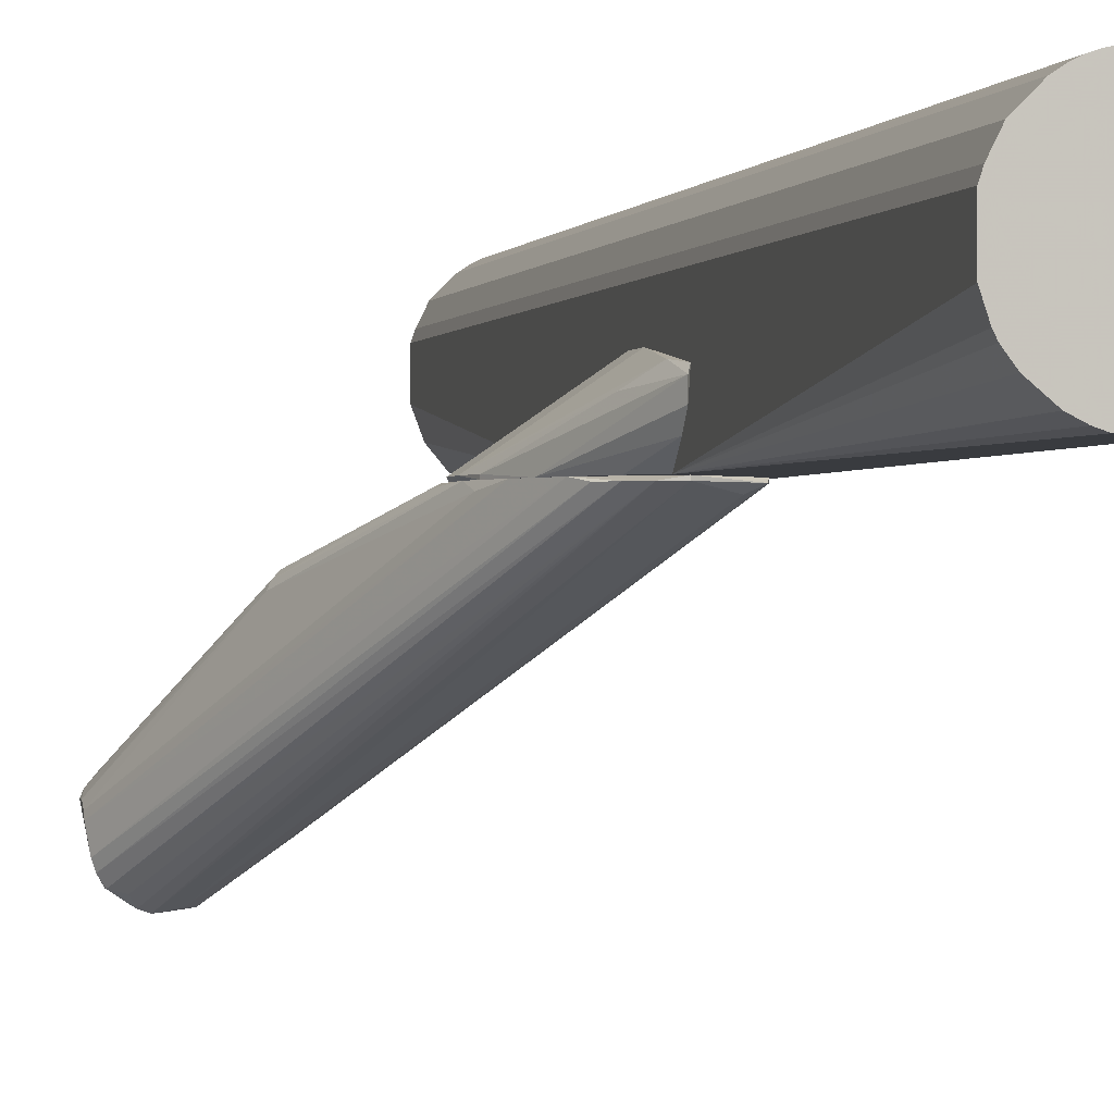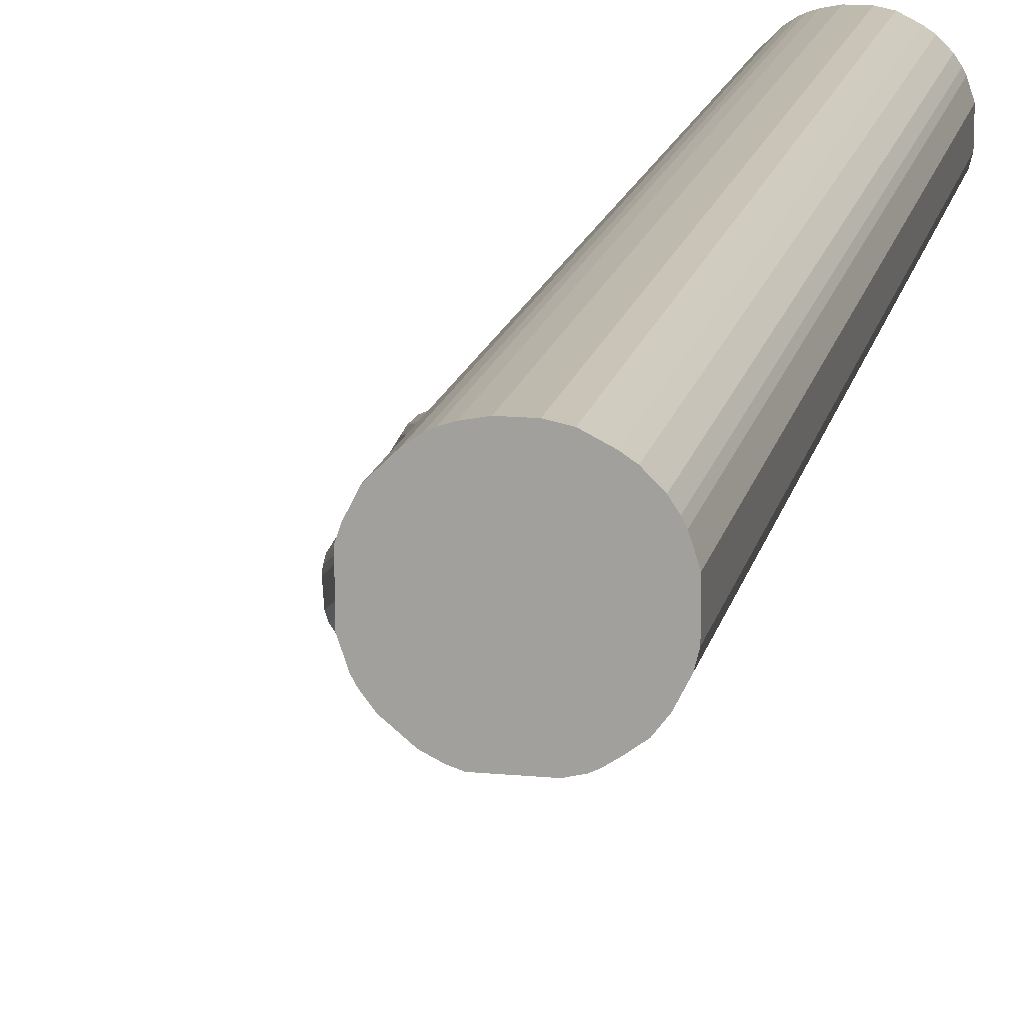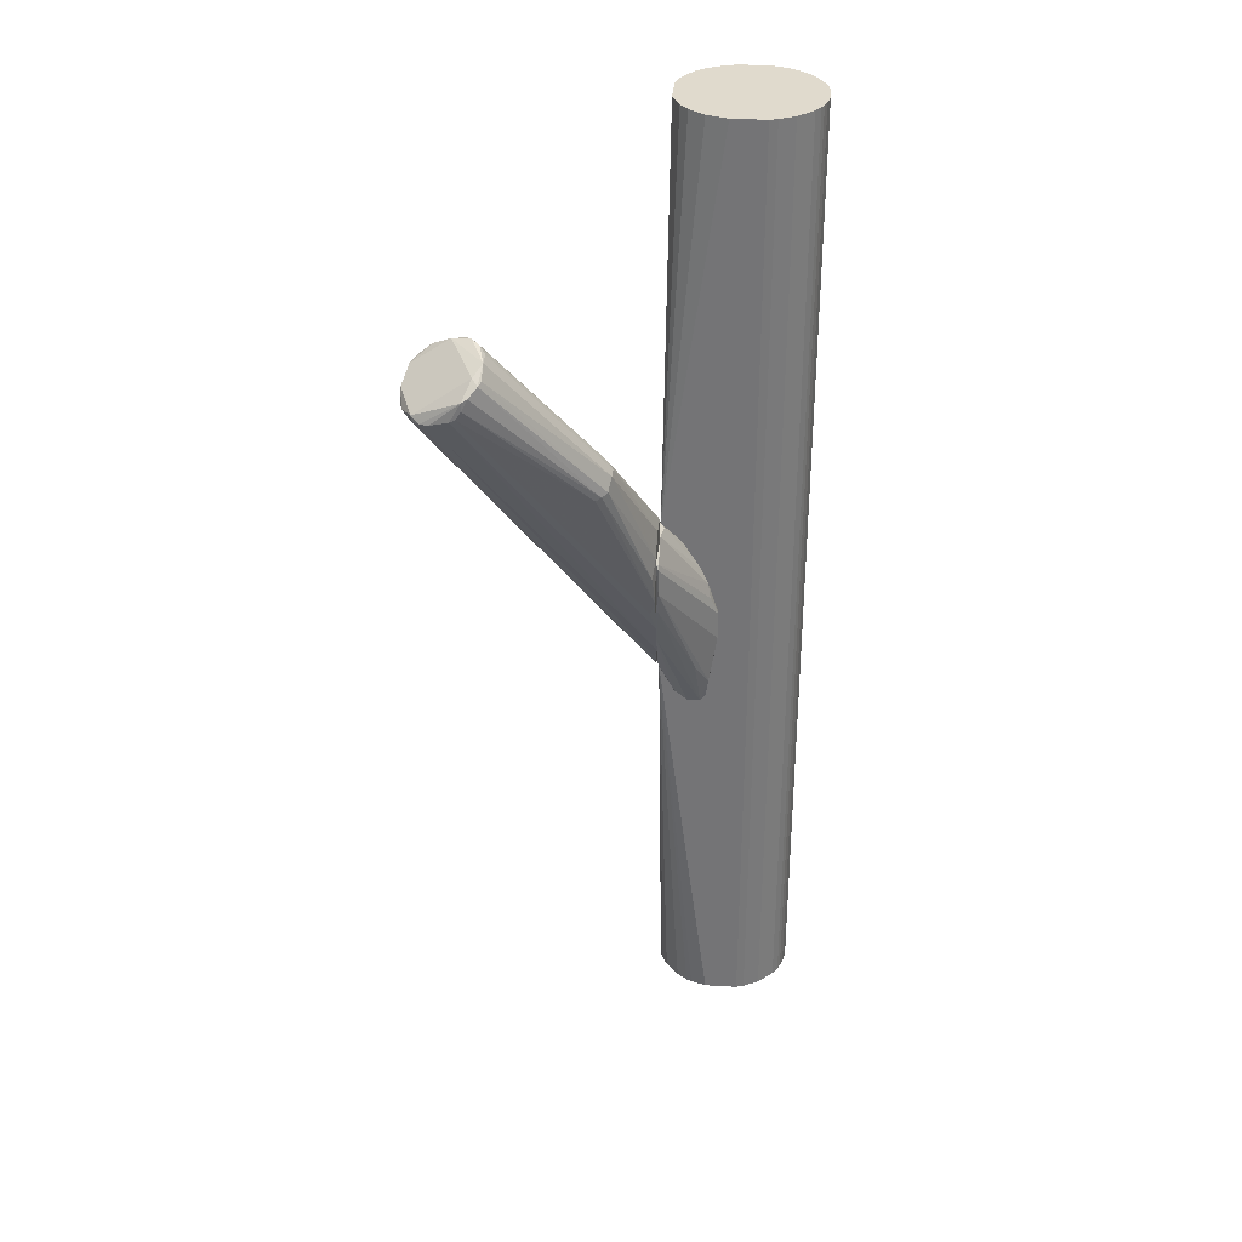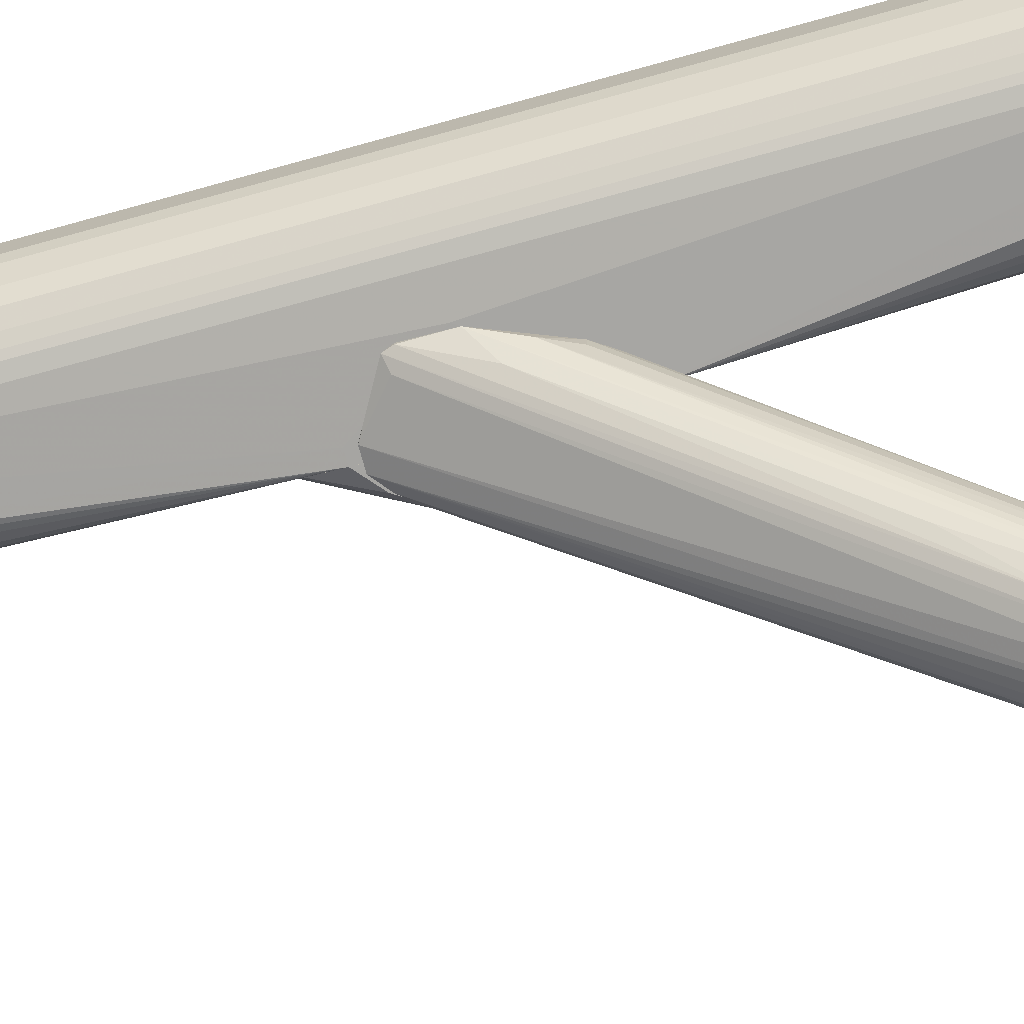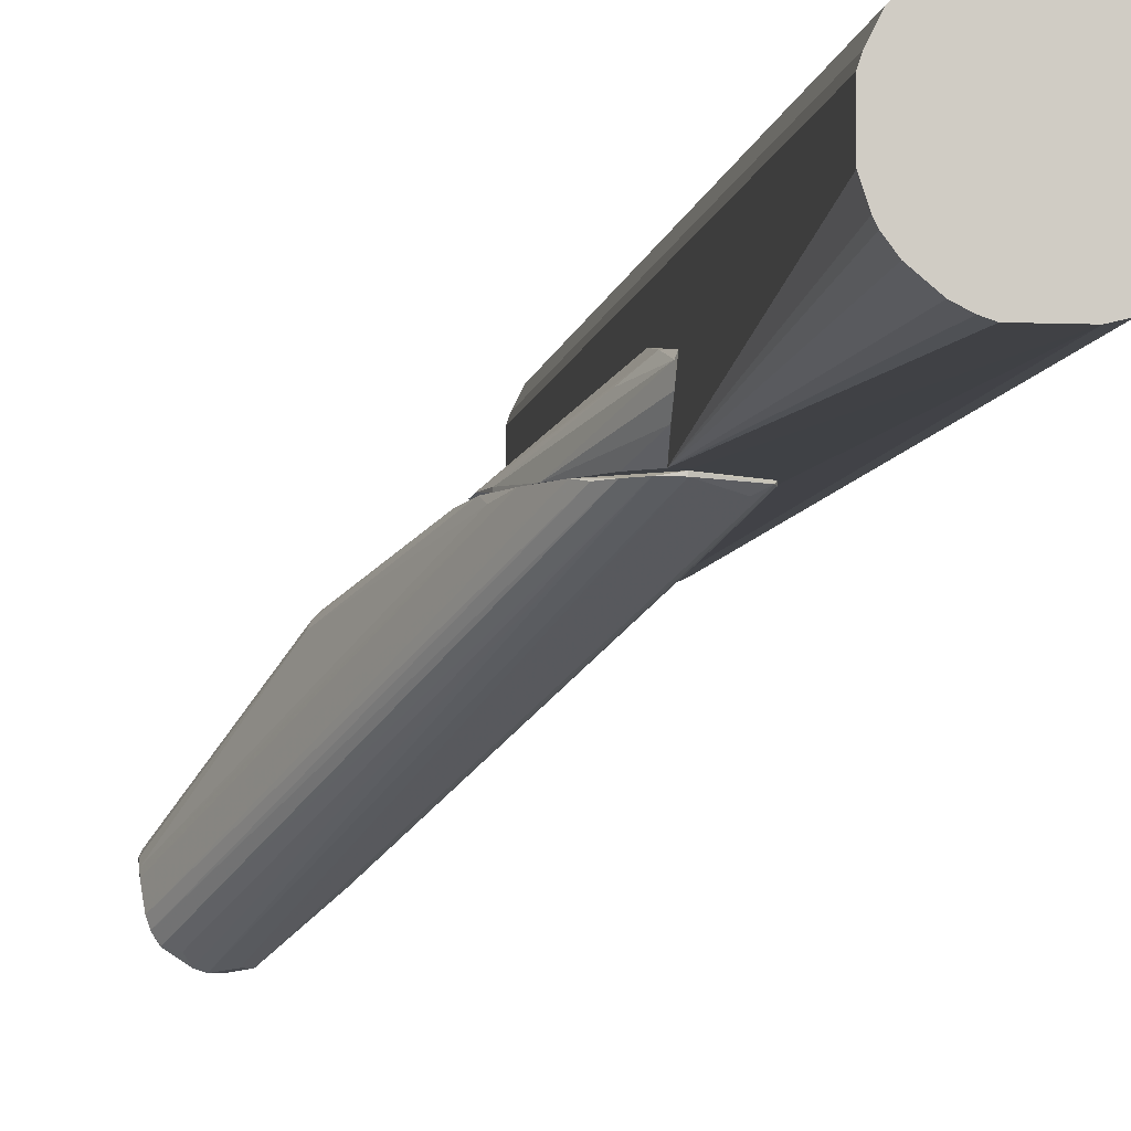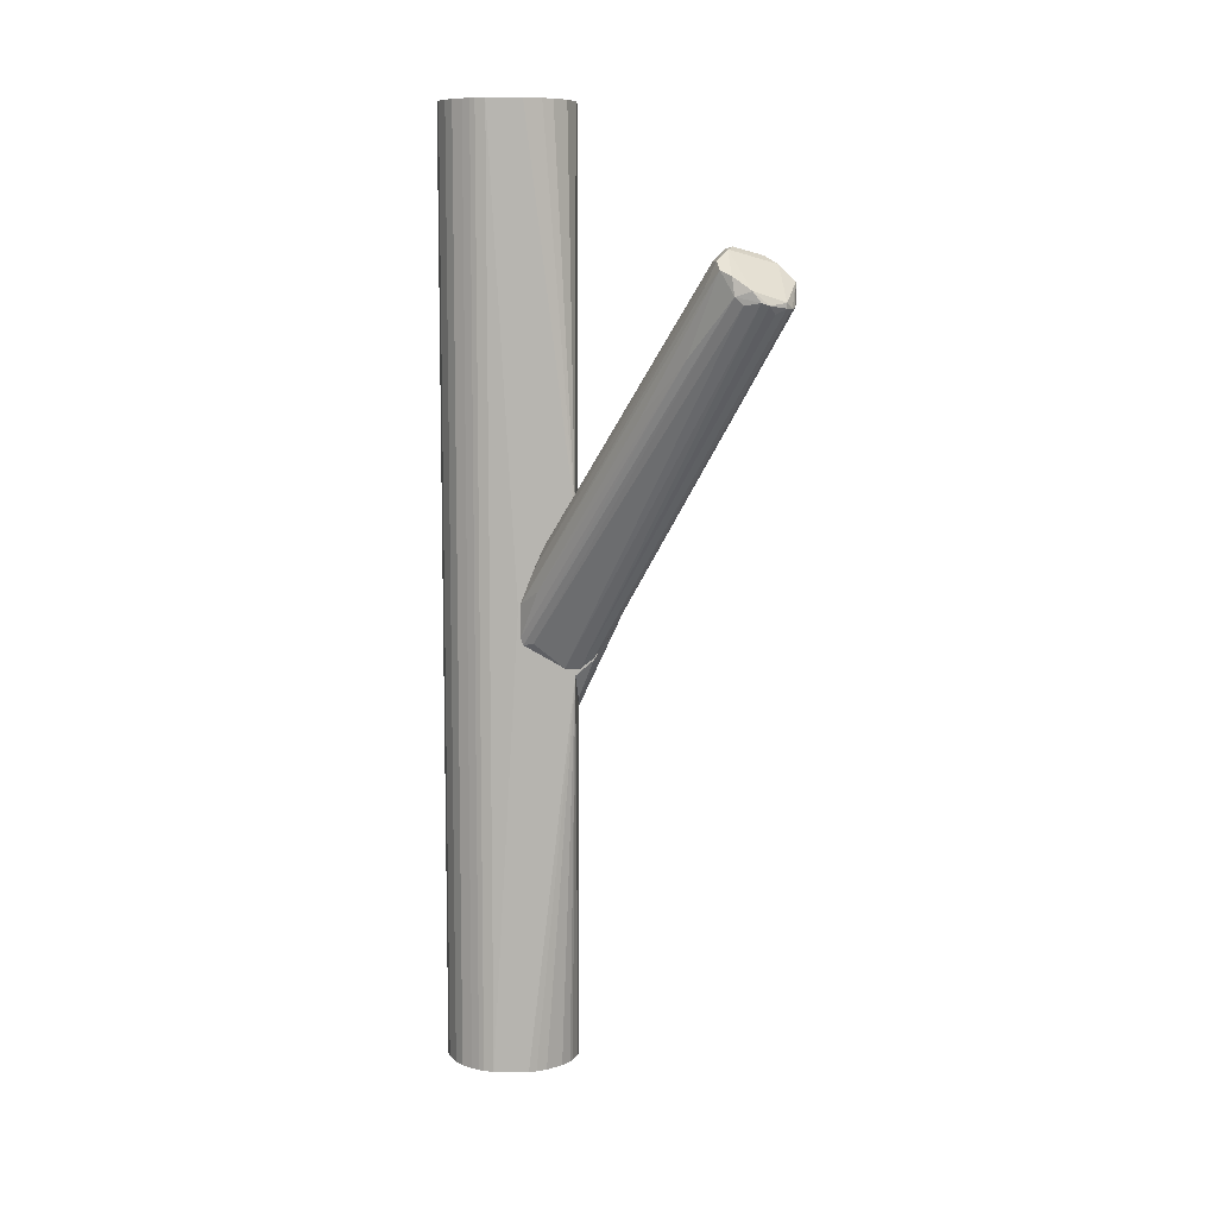
<metadata>
{"format":"obj","ext":"obj","renderer":"f3d","projection":"perspective","resolution":1024,"background":"white","views":[{"elev":-0.7,"azim":166.7,"up":"+Y"},{"elev":15.5,"azim":-168.4,"up":"+Y"},{"elev":33.1,"azim":94.7,"up":"+Z"},{"elev":-73.7,"azim":-74.5,"up":"+Y"},{"elev":-5.5,"azim":172.3,"up":"+Y"},{"elev":9.1,"azim":1.1,"up":"+Z"}]}
</metadata>
<code>
o convex_0
v -0.02319 0.009208 -0.009132
v 0.04452 -0.03073 0.08293
v 0.04383 -0.02938 0.08361
v 0.02623 -0.04224 0.08564
v -0.005585 0.009208 0.02675
v -0.004227 0.008526 -0.01455
v 0.03774 -0.04495 0.07751
v 0.02082 -0.000277 0.05314
v 0.02962 -0.03006 0.09106
v 0.008637 0.009203 0.01119
v -0.01709 0.006497 0.01456
v 0.04383 -0.03818 0.07684
v 0.03165 -0.04495 0.07751
v -0.01168 0.008526 -0.01726
v 0.02488 -0.002311 0.04976
v 0.02488 -0.03344 0.08767
v 0.03707 -0.02667 0.08903
v -0.01438 0.009208 0.01862
v -0.02251 0.008526 -0.01116
v -0.02319 0.008526 -0.000331
v 0.01608 -0.00163 0.05449
v 0.000512 0.009208 -0.007774
v 0.04452 -0.03209 0.07887
v 0.008637 0.009203 0.02404
v 0.01878 -0.0348 0.06465
v 0.04181 -0.04224 0.07684
v 0.02556 -0.03954 0.08767
v -0.007613 0.008526 -0.01726
v 0.02894 -0.04427 0.08429
v 0.04181 -0.02735 0.08564
v 0.00525 0.009203 0.001695
v -0.004909 0.005139 0.03149
v -0.01844 0.00311 0.003731
v -0.0198 0.007174 -0.01049
v 0.02759 -0.03141 0.09038
v 0.002546 0.009203 0.02811
v 0.02556 -0.003664 0.04908
v 0.02962 -0.04495 0.07955
v -0.0198 0.006497 0.008471
v 0.03301 -0.02667 0.08903
v 0.02827 -0.0348 0.09038
v 0.04181 -0.04224 0.07819
v 0.03571 -0.04563 0.07819
v 0.02352 -0.000953 0.05044
v 0.04452 -0.03344 0.07819
v 0.02217 -0.03412 0.08293
v -0.001523 0.008526 -0.01116
v 0.04045 -0.02871 0.08699
v -0.01168 0.009208 -0.01726
v 0.02827 -0.02871 0.08903
v 0.04316 -0.04021 0.07684
v 0.01743 -0.000277 0.05314
v 0.01066 0.008526 0.01931
v -0.01709 0.009208 0.01456
v 0.0391 -0.04292 0.07549
v 0.02285 -0.03818 0.08157
v 0.007961 0.00785 0.007792
v -0.02319 0.008526 -0.009132
v 0.03165 -0.02802 0.09038
v 0.007961 -0.02397 0.05043
v -0.009641 0.007174 0.02539
v 0.04045 -0.02667 0.08631
v 0.04452 -0.03073 0.08089
v 0.03368 -0.04563 0.08089
f 42 48 64
f 5 1 18
f 1 5 22
f 22 5 24
f 10 22 24
f 22 6 28
f 6 26 28
f 27 4 29
f 2 3 30
f 3 15 30
f 22 10 31
f 21 5 32
f 14 13 34
f 19 14 34
f 18 16 35
f 16 27 35
f 24 5 36
f 8 24 36
f 10 15 37
f 4 25 38
f 25 19 38
f 29 4 38
f 34 13 38
f 19 34 38
f 17 8 40
f 17 9 41
f 27 29 41
f 9 35 41
f 35 27 41
f 7 26 42
f 13 14 43
f 28 7 43
f 14 28 43
f 38 13 43
f 24 8 44
f 30 15 44
f 2 12 45
f 12 22 45
f 23 2 45
f 22 31 45
f 31 23 45
f 16 11 46
f 27 16 46
f 11 39 46
f 39 27 46
f 6 22 47
f 22 12 47
f 2 30 48
f 30 17 48
f 17 41 48
f 42 2 48
f 19 1 49
f 14 19 49
f 1 22 49
f 28 14 49
f 22 28 49
f 21 32 50
f 35 9 50
f 12 2 51
f 26 6 51
f 2 42 51
f 42 26 51
f 6 47 51
f 47 12 51
f 5 21 52
f 36 5 52
f 8 36 52
f 40 8 52
f 15 10 53
f 10 24 53
f 44 15 53
f 24 44 53
f 11 16 54
f 18 1 54
f 16 18 54
f 1 20 54
f 20 39 54
f 39 11 54
f 26 7 55
f 7 28 55
f 28 26 55
f 20 4 56
f 4 27 56
f 39 20 56
f 27 39 56
f 31 10 57
f 23 31 57
f 10 37 57
f 37 23 57
f 1 19 58
f 20 1 58
f 19 25 58
f 33 20 58
f 25 33 58
f 9 17 59
f 17 40 59
f 21 50 59
f 50 9 59
f 52 21 59
f 40 52 59
f 4 20 60
f 25 4 60
f 20 33 60
f 33 25 60
f 5 18 61
f 32 5 61
f 18 35 61
f 50 32 61
f 35 50 61
f 8 17 62
f 17 30 62
f 44 8 62
f 30 44 62
f 3 2 63
f 15 3 63
f 2 23 63
f 37 15 63
f 23 37 63
f 29 38 64
f 41 29 64
f 7 42 64
f 43 7 64
f 38 43 64
f 48 41 64
o convex_1
v -0.03673 0.04306 0.1283
v -0.01168 0.009208 -0.01929
v -0.008973 0.009208 -0.01929
v -0.02928 0.04577 -0.1283
v -0.04214 0.01733 -0.1283
v -0.03537 0.01124 0.1283
v -0.009648 0.03426 0.1283
v -0.008973 0.03222 -0.1283
v -0.04485 0.03155 0.1283
v -0.04282 0.03697 -0.1283
v -0.02184 0.009888 -0.1283
v -0.01913 0.04441 0.1283
v -0.01439 0.01395 0.1283
v -0.01574 0.04238 -0.1283
v -0.04418 0.0214 0.1283
v -0.03131 0.009891 -0.1283
v -0.04485 0.02411 -0.1283
v -0.011 0.01801 -0.1283
v -0.02184 0.009888 0.1283
v -0.008973 0.02343 0.1283
v -0.02928 0.04577 0.1283
v -0.03673 0.04306 -0.1283
v -0.04147 0.039 0.1283
v -0.01168 0.03832 0.1283
v -0.02116 0.04509 -0.1283
v -0.008973 0.009208 0.02265
v -0.03131 0.009891 0.1283
v -0.04011 0.01463 0.1283
v -0.0374 0.0126 -0.1283
v -0.01168 0.03832 -0.1283
v -0.04485 0.03155 -0.1283
v -0.02387 0.009208 -0.001683
v -0.02454 0.04577 0.1283
v -0.03266 0.04509 -0.1283
v -0.008973 0.02343 -0.1283
v -0.0171 0.01192 -0.1283
v -0.03876 0.0417 -0.1283
v -0.008973 0.03222 0.1283
v -0.01574 0.04238 0.1283
v -0.04485 0.02411 0.1283
v -0.0435 0.03561 0.1283
v -0.011 0.01801 0.1283
v -0.03402 0.01056 -0.1283
v -0.03266 0.04509 0.1283
v -0.04011 0.01463 -0.1283
v -0.02454 0.04577 -0.1283
v -0.04418 0.0214 -0.1283
v -0.04214 0.01733 0.1283
v -0.01777 0.04373 -0.1283
v -0.03876 0.0417 0.1283
v -0.04147 0.039 -0.1283
v -0.01303 0.01531 -0.1283
v -0.0171 0.01192 0.1283
v -0.009648 0.03426 -0.1283
v -0.03402 0.01056 0.1283
v -0.0435 0.03561 -0.1283
v -0.02116 0.04509 0.1283
v -0.01913 0.04441 -0.1283
v -0.04282 0.03697 0.1283
v -0.0374 0.0126 0.1283
v -0.03537 0.01124 -0.1283
v -0.01777 0.04373 0.1283
v -0.01033 0.01937 -0.1283
v -0.01981 0.01056 -0.1283
f 75 100 128
f 65 70 71
f 69 68 72
f 70 65 73
f 68 69 74
f 67 66 75
f 69 72 75
f 65 71 76
f 71 70 77
f 72 68 78
f 70 73 79
f 75 66 80
f 69 75 80
f 74 69 81
f 75 72 82
f 77 70 83
f 67 72 84
f 71 77 84
f 65 76 85
f 68 74 86
f 73 65 87
f 76 71 88
f 78 68 89
f 66 67 90
f 67 84 90
f 83 70 91
f 90 83 91
f 70 79 92
f 69 80 93
f 72 78 94
f 88 71 94
f 78 88 94
f 74 81 95
f 81 73 95
f 80 66 96
f 66 90 96
f 91 80 96
f 90 91 96
f 68 85 97
f 85 76 97
f 85 68 98
f 86 65 98
f 68 86 98
f 72 67 99
f 82 72 99
f 75 82 100
f 65 86 101
f 86 74 101
f 72 71 102
f 84 72 102
f 71 84 102
f 76 88 103
f 88 78 103
f 79 73 104
f 73 81 104
f 81 79 104
f 73 87 105
f 95 73 105
f 84 77 106
f 77 90 106
f 90 84 106
f 80 91 107
f 93 80 107
f 65 85 108
f 98 65 108
f 85 98 108
f 92 69 109
f 69 93 109
f 93 92 109
f 89 68 110
f 68 97 110
f 97 89 110
f 69 79 111
f 81 69 111
f 79 81 111
f 79 69 112
f 69 92 112
f 92 79 112
f 78 89 113
f 103 78 113
f 87 65 114
f 65 101 114
f 101 87 114
f 74 87 115
f 101 74 115
f 87 101 115
f 82 67 116
f 67 100 116
f 100 82 116
f 77 83 117
f 83 90 117
f 90 77 117
f 71 72 118
f 94 71 118
f 72 94 118
f 91 70 119
f 107 91 119
f 70 107 119
f 74 95 120
f 105 74 120
f 95 105 120
f 76 89 121
f 97 76 121
f 89 97 121
f 89 76 122
f 113 89 122
f 76 113 122
f 87 74 123
f 74 105 123
f 105 87 123
f 70 92 124
f 93 70 124
f 92 93 124
f 70 93 125
f 107 70 125
f 93 107 125
f 76 103 126
f 113 76 126
f 103 113 126
f 67 82 127
f 99 67 127
f 82 99 127
f 67 75 128
f 100 67 128
o convex_2
v -0.004229 0.009209 -0.01523
v 0.008634 0.009887 0.02064
v -0.006936 0.02207 0.003722
v -0.00897 0.009209 0.02335
v -0.00897 0.02139 -0.02741
v -0.00897 0.009209 -0.01929
v 0.007279 0.009209 0.007781
v -0.00897 0.01936 0.01117
v -0.008292 0.0241 -0.009139
v 0.002537 0.009887 0.02674
v -0.008292 0.01666 -0.02877
v -0.00355 0.01869 -0.01523
v -0.004229 0.009209 0.02674
v 0.008634 0.009887 0.01387
v 0.003215 0.009209 -0.003042
v -0.008292 0.02004 -0.02877
v -0.00897 0.0241 -0.001689
v 0.007957 0.009209 0.022
v -0.00897 0.01463 0.01861
v -0.007615 0.02207 -0.022
v -0.008292 0.0241 -0.001689
v -0.008292 0.01327 -0.02606
v -0.008292 0.02139 0.007107
v -0.002873 0.01056 0.02606
v 0.007957 0.009887 0.022
v 0.007279 0.009887 0.007781
f 143 144 154
f 129 132 134
f 132 133 134
f 132 129 135
f 133 132 136
f 134 133 139
f 132 135 141
f 137 130 142
f 135 129 143
f 139 133 144
f 143 139 144
f 133 136 145
f 137 133 145
f 141 135 146
f 138 141 146
f 142 130 146
f 135 142 146
f 136 132 147
f 132 141 147
f 133 137 148
f 137 142 148
f 142 140 148
f 144 133 148
f 140 144 148
f 131 130 149
f 130 137 149
f 137 145 149
f 129 134 150
f 134 139 150
f 143 129 150
f 139 143 150
f 136 138 151
f 145 136 151
f 131 149 151
f 149 145 151
f 138 136 152
f 141 138 152
f 136 147 152
f 147 141 152
f 130 131 153
f 146 130 153
f 138 146 153
f 131 151 153
f 151 138 153
f 142 135 154
f 140 142 154
f 135 143 154
f 144 140 154

</code>
